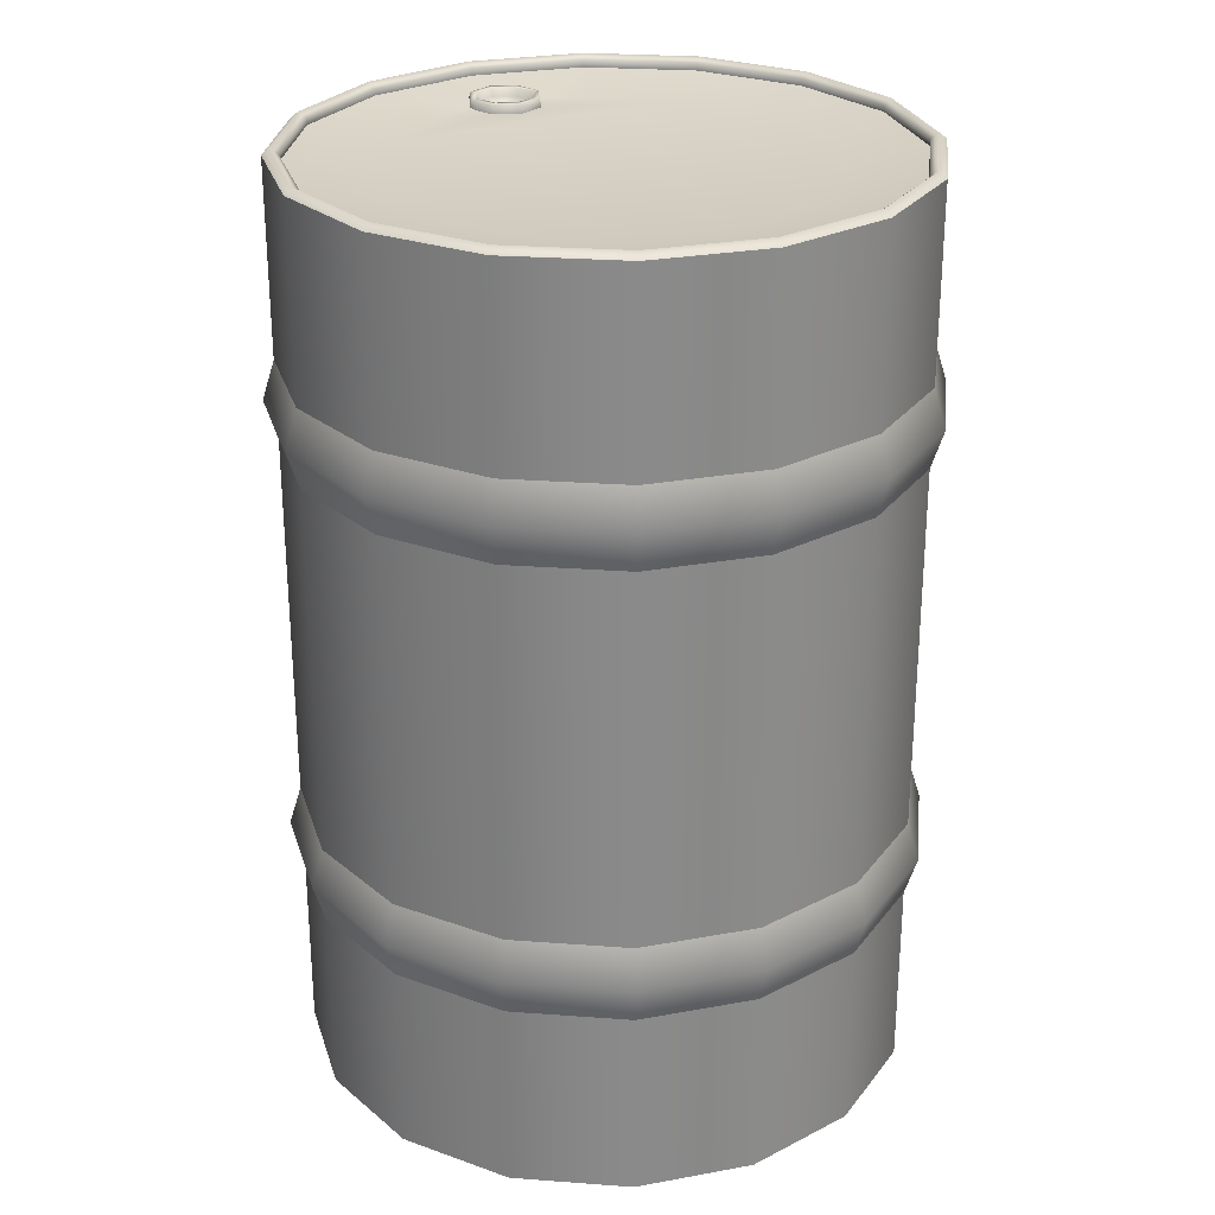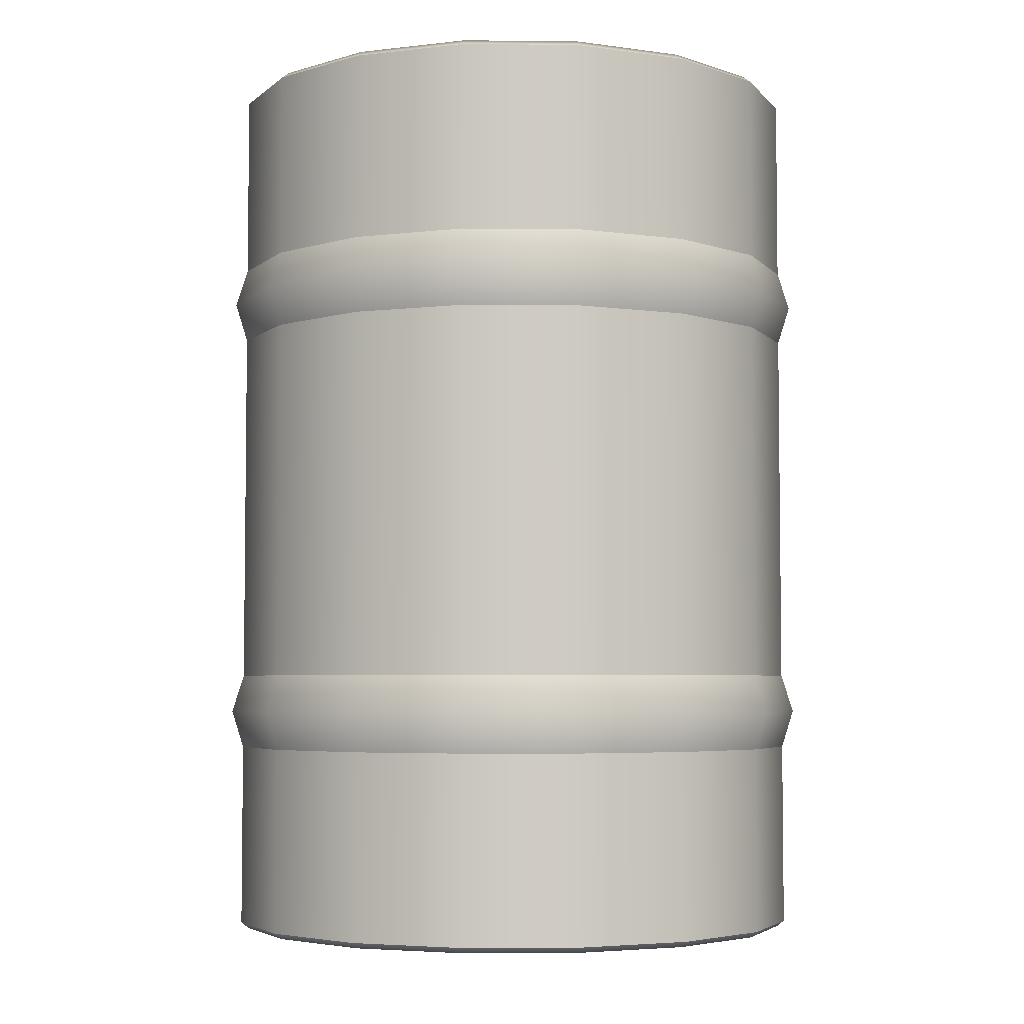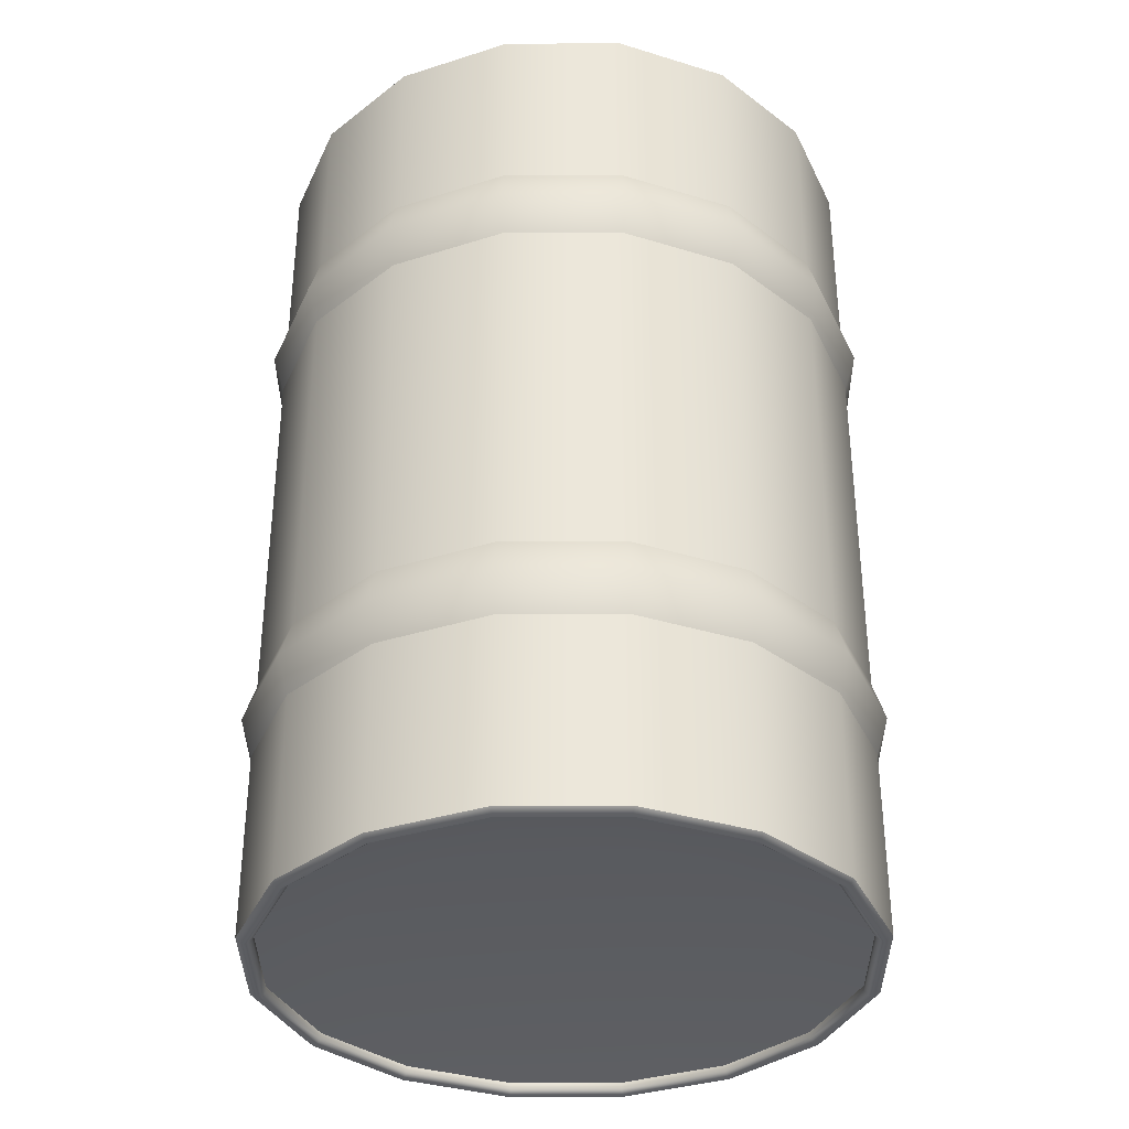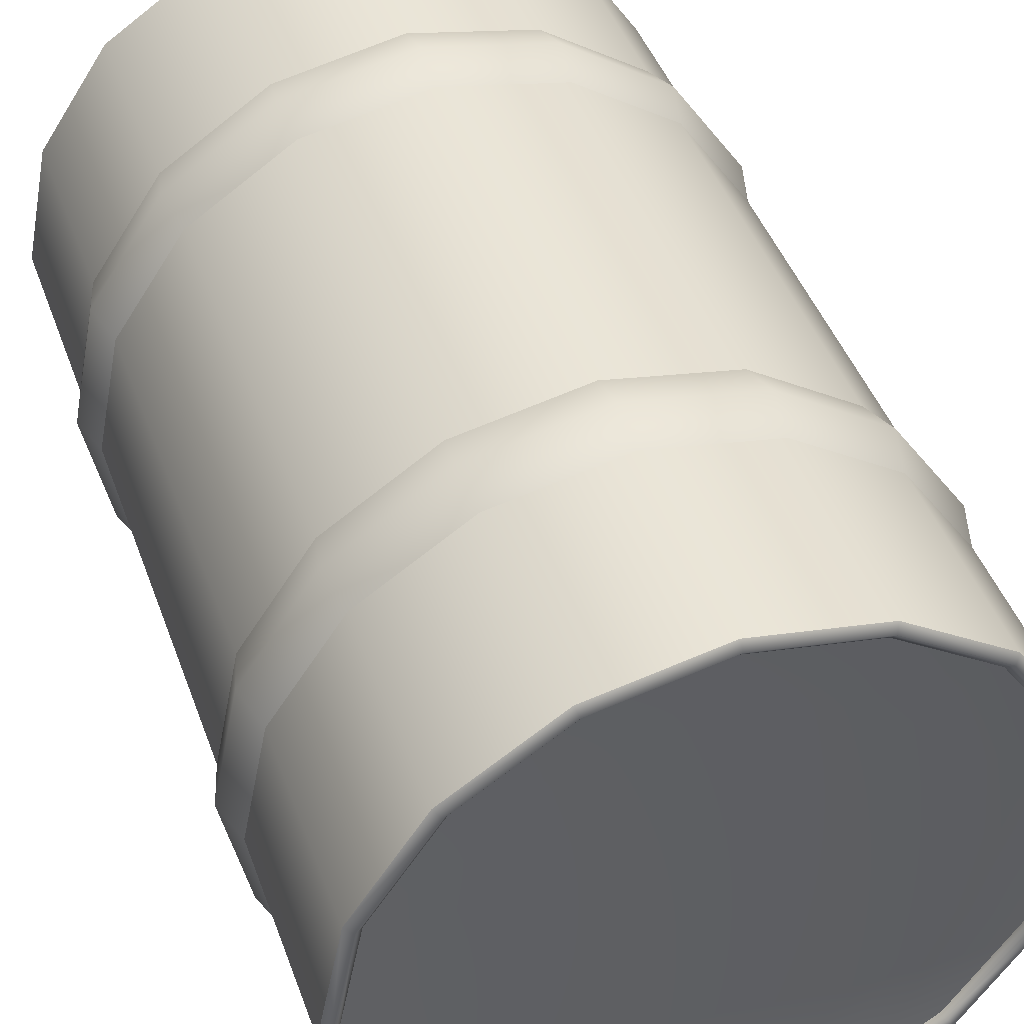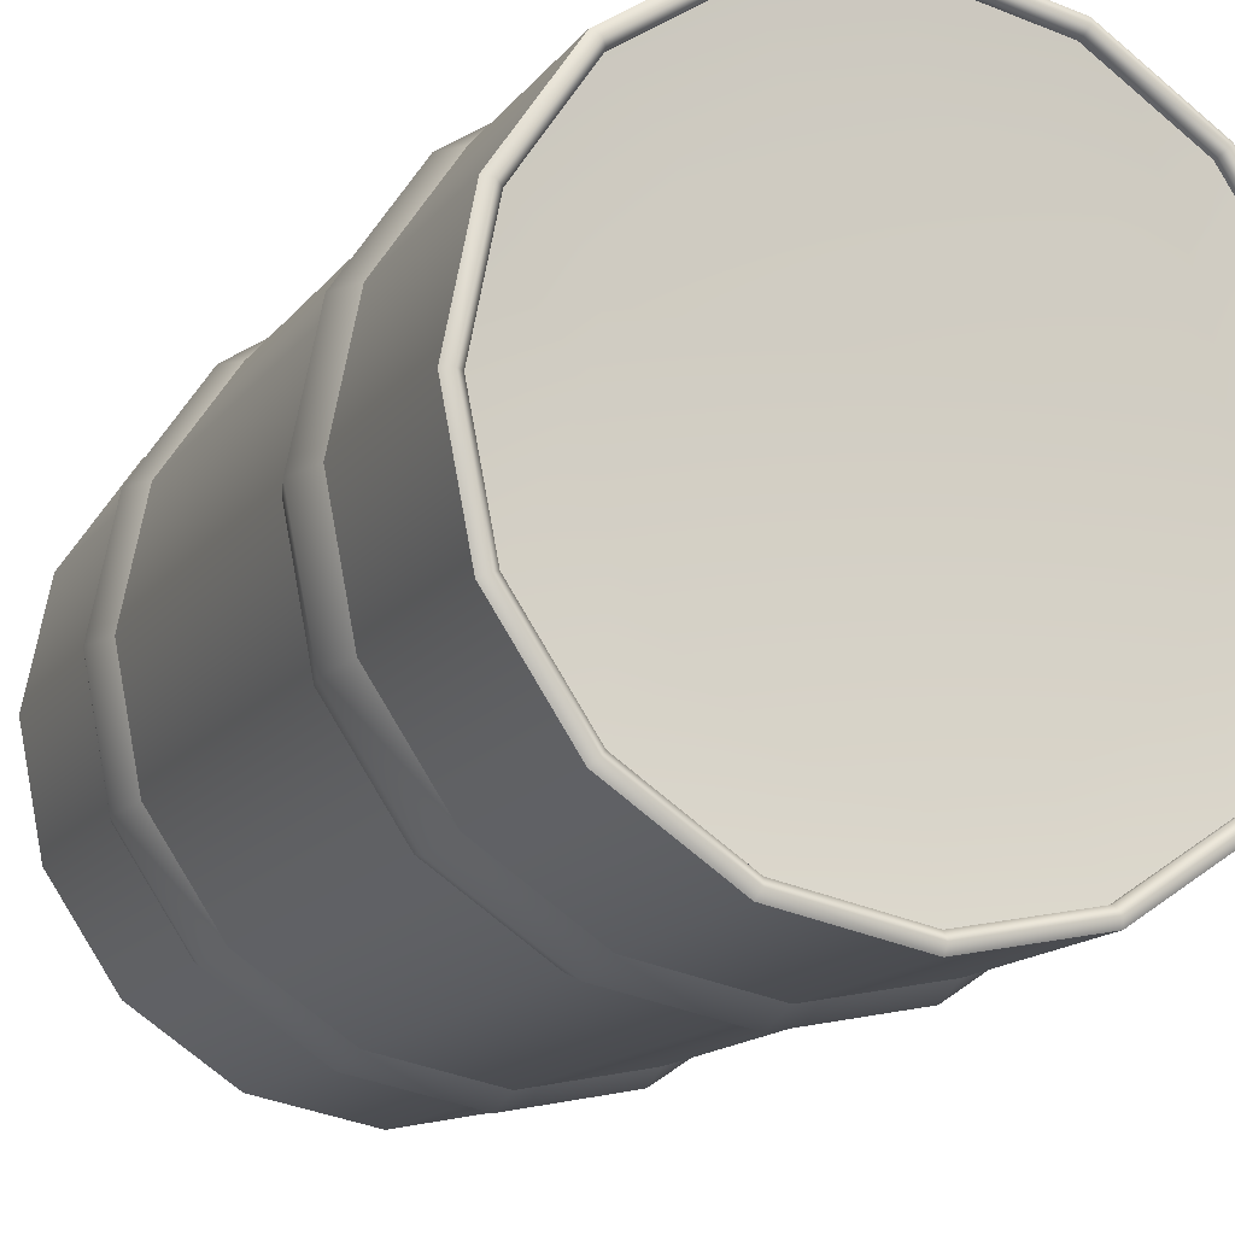
<metadata>
{"format":"obj","ext":"obj","renderer":"f3d","projection":"perspective","resolution":1024,"background":"white","views":[{"elev":26.9,"azim":152.8,"up":"+Y"},{"elev":-4.5,"azim":-170.5,"up":"+Y"},{"elev":-35.4,"azim":34.1,"up":"+Y"},{"elev":44.3,"azim":-19.2,"up":"+Z"},{"elev":-14.6,"azim":-23.4,"up":"+Z"}]}
</metadata>
<code>
o metal_barrel_2
v 0 0 -0.36
v 0.1378 0 -0.3326
v 0.1378 1.08 -0.3326
v 0 1.08 -0.36
v 0.2546 0 -0.2546
v 0.2546 1.08 -0.2546
v 0.3326 0 -0.1378
v 0.3326 1.08 -0.1378
v 0.36 0 0
v 0.36 1.08 0
v 0.3326 0 0.1378
v 0.3326 1.08 0.1378
v 0.2546 0 0.2546
v 0.2546 1.08 0.2546
v 0.1378 0 0.3326
v 0.1378 1.08 0.3326
v 0 0 0.36
v 0 1.08 0.36
v -0.1378 0 0.3326
v -0.1378 1.08 0.3326
v -0.2546 0 0.2546
v -0.2546 1.08 0.2546
v -0.3326 0 0.1378
v -0.3326 1.08 0.1378
v -0.36 0 0
v -0.36 1.08 0
v -0.3326 0 -0.1378
v -0.3326 1.08 -0.1378
v -0.2546 0 -0.2546
v -0.2546 1.08 -0.2546
v -0.1378 0 -0.3326
v -0.1378 1.08 -0.3326
v 0 -0.0072 -0.3508
v 0.1343 -0.0072 -0.3241
v 0.1343 1.087 -0.3241
v 0 1.087 -0.3508
v 0.2481 -0.0072 -0.2481
v 0.2481 1.087 -0.2481
v 0.3241 -0.0072 -0.1343
v 0.3241 1.087 -0.1343
v 0.3508 -0.0072 0
v 0.3508 1.087 0
v 0.3241 -0.0072 0.1343
v 0.3241 1.087 0.1343
v 0.2481 -0.0072 0.2481
v 0.2481 1.087 0.2481
v 0.1343 -0.0072 0.3241
v 0.1343 1.087 0.3241
v 0 -0.0072 0.3508
v 0 1.087 0.3508
v -0.1343 -0.0072 0.3241
v -0.1343 1.087 0.3241
v -0.2481 -0.0072 0.2481
v -0.2481 1.087 0.2481
v -0.3241 -0.0072 0.1343
v -0.3241 1.087 0.1343
v -0.3508 -0.0072 0
v -0.3508 1.087 0
v -0.3241 -0.0072 -0.1343
v -0.3241 1.087 -0.1343
v -0.2481 -0.0072 -0.2481
v -0.2481 1.087 -0.2481
v -0.1343 -0.0072 -0.3241
v -0.1343 1.087 -0.3241
v 0 0 -0.3416
v 0.1307 0 -0.3156
v 0.1307 1.08 -0.3156
v 0 1.08 -0.3416
v 0.2416 0 -0.2416
v 0.2416 1.08 -0.2416
v 0.3156 0 -0.1307
v 0.3156 1.08 -0.1307
v 0.3416 0 0
v 0.3416 1.08 0
v 0.3156 0 0.1307
v 0.3156 1.08 0.1307
v 0.2416 0 0.2416
v 0.2416 1.08 0.2416
v 0.1307 0 0.3156
v 0.1307 1.08 0.3156
v 0 0 0.3416
v 0 1.08 0.3416
v -0.1307 0 0.3156
v -0.1307 1.08 0.3156
v -0.2416 0 0.2416
v -0.2416 1.08 0.2416
v -0.3156 0 0.1307
v -0.3156 1.08 0.1307
v -0.3416 0 0
v -0.3416 1.08 0
v -0.3156 0 -0.1307
v -0.3156 1.08 -0.1307
v -0.2416 0 -0.2416
v -0.2416 1.08 -0.2416
v -0.1307 0 -0.3156
v -0.1307 1.08 -0.3156
v 0.1767 1.062 -0.1767
v 0.2309 1.062 -0.0956
v 0.1767 1.062 0.1767
v 0.09563 1.062 0.2309
v -0.1767 1.062 0.1767
v -0.2309 1.062 0.09565
v -0.2499 1.062 2.7e-05
v -0.2309 1.062 -0.0956
v -0 1.062 -0.2499
v -0 1.073 -0.3416
v 0.2416 1.073 -0.2416
v 0.3156 1.073 -0.1307
v 0.3416 1.073 2.7e-05
v 0.3156 1.073 0.1308
v 0.2416 1.073 0.2416
v 0.1307 1.073 0.3157
v -0 1.073 0.3417
v -0.1307 1.073 0.3157
v -0.2416 1.073 0.2416
v -0.3156 1.073 0.1308
v -0.3416 1.073 2.7e-05
v -0.3156 1.073 -0.1307
v -0.1767 1.062 -0.1767
v -0.2416 1.073 -0.2416
v -0.1307 1.073 -0.3156
v 0.0391 1.062 0.2421
v 0.03055 1.062 0.2215
v -0 1.067 0.2952
v 0.0432 1.063 0.252
v 0.03055 1.067 0.2826
v -0.03055 1.067 0.2826
v 0.2499 1.062 2.7e-05
v 0.09563 1.062 -0.2308
v 0.2309 1.062 0.09565
v 0.1307 1.073 -0.3156
v -0.03055 1.062 0.2215
v -0 1.062 0.2088
v -0.09563 1.062 -0.2308
v -0.09563 1.062 0.2309
v -0.0432 1.063 0.252
v -0.0391 1.062 0.2421
v 0 0.018 -0.2499
v 0.09563 0.018 -0.2309
v 0.2309 0.018 0.09563
v 0.1767 0.018 0.1767
v 0 0.018 0.2499
v -0.09563 0.018 0.2309
v -0.09563 0.018 -0.2309
v 0 0.0072 -0.3416
v 0.1307 0.0072 -0.3156
v 0.2416 0.0072 -0.2416
v 0.3156 0.0072 0.1307
v 0 0.0072 0.3416
v -0.1307 0.0072 -0.3156
v 0.2309 0.018 -0.09563
v 0.2499 0.018 0
v 0.09563 0.018 0.2309
v -0.1767 0.018 0.1767
v -0.2309 0.018 0.09563
v -0.2499 0.018 0
v -0.2309 0.018 -0.09563
v -0.1767 0.018 -0.1767
v 0.3156 0.0072 -0.1307
v 0.3416 0.0072 0
v 0.2416 0.0072 0.2416
v 0.1307 0.0072 0.3156
v -0.1307 0.0072 0.3156
v -0.2416 0.0072 0.2416
v -0.3156 0.0072 0.1307
v -0.3416 0.0072 0
v -0.3156 0.0072 -0.1307
v -0.2416 0.0072 -0.2416
v 0.1767 0.018 -0.1767
v 0.1378 0.2263 -0.3326
v 0.1433 0.2726 -0.3459
v 0.1378 0.3189 -0.3326
v 0.1378 0.7611 -0.3326
v 0.1433 0.8074 -0.3459
v 0.1378 0.8537 -0.3326
v 0.3326 0.2263 -0.1378
v 0.3459 0.2726 -0.1433
v 0.3326 0.3189 -0.1378
v 0.3326 0.7611 -0.1378
v 0.3459 0.8074 -0.1433
v 0.3326 0.8537 -0.1378
v 0.3326 0.2263 0.1378
v 0.3459 0.2726 0.1433
v 0.3326 0.3189 0.1378
v 0.3326 0.7611 0.1378
v 0.3459 0.8074 0.1433
v 0.3326 0.8537 0.1378
v 0.1378 0.2263 0.3326
v 0.1433 0.2726 0.3459
v 0.1378 0.3189 0.3326
v 0.1378 0.7611 0.3326
v 0.1433 0.8074 0.3459
v 0.1378 0.8537 0.3326
v -0.1378 0.2263 0.3326
v -0.1433 0.2726 0.3459
v -0.1378 0.3189 0.3326
v -0.1378 0.7611 0.3326
v -0.1433 0.8074 0.3459
v -0.1378 0.8537 0.3326
v -0.3326 0.2263 0.1378
v -0.3459 0.2726 0.1433
v -0.3326 0.3189 0.1378
v -0.3326 0.7611 0.1378
v -0.3459 0.8074 0.1433
v -0.3326 0.8537 0.1378
v -0.3326 0.2263 -0.1378
v -0.3459 0.2726 -0.1433
v -0.3326 0.3189 -0.1378
v -0.3326 0.7611 -0.1378
v -0.3459 0.8074 -0.1433
v -0.3326 0.8537 -0.1378
v -0.1378 0.2263 -0.3326
v -0.1433 0.2726 -0.3459
v -0.1378 0.3189 -0.3326
v -0.1378 0.7611 -0.3326
v -0.1433 0.8074 -0.3459
v -0.1378 0.8537 -0.3326
v 0 0.2263 -0.36
v 0 0.2726 -0.3744
v 0 0.3189 -0.36
v 0 0.7611 -0.36
v 0 0.8074 -0.3744
v 0 0.8537 -0.36
v 0.2546 0.2263 -0.2546
v 0.2647 0.2726 -0.2647
v 0.2546 0.3189 -0.2546
v 0.2546 0.7611 -0.2546
v 0.2647 0.8074 -0.2647
v 0.2546 0.8537 -0.2546
v 0.36 0.2263 0
v 0.3744 0.2726 0
v 0.36 0.3189 0
v 0.36 0.7611 0
v 0.3744 0.8074 0
v 0.36 0.8537 0
v 0.2546 0.2263 0.2546
v 0.2647 0.2726 0.2647
v 0.2546 0.3189 0.2546
v 0.2546 0.7611 0.2546
v 0.2647 0.8074 0.2647
v 0.2546 0.8537 0.2546
v 0 0.2263 0.36
v 0 0.2726 0.3744
v 0 0.3189 0.36
v 0 0.7611 0.36
v 0 0.8074 0.3744
v 0 0.8537 0.36
v -0.2546 0.2263 0.2546
v -0.2647 0.2726 0.2647
v -0.2546 0.3189 0.2546
v -0.2546 0.7611 0.2546
v -0.2647 0.8074 0.2647
v -0.2546 0.8537 0.2546
v -0.36 0.2263 0
v -0.3744 0.2726 0
v -0.36 0.3189 0
v -0.36 0.7611 0
v -0.3744 0.8074 0
v -0.36 0.8537 0
v -0.2546 0.2263 -0.2546
v -0.2647 0.2726 -0.2647
v -0.2546 0.3189 -0.2546
v -0.2546 0.7611 -0.2546
v -0.2647 0.8074 -0.2647
v -0.2546 0.8537 -0.2546
v 0.02913 1.073 0.2229
v 0.04119 1.073 0.252
v -0 1.073 0.2932
v -0.02913 1.073 0.2812
v 0.0391 1.062 0.2421
v 0.03055 1.062 0.2215
v -0 1.067 0.2952
v 0.0432 1.063 0.252
v 0.03055 1.067 0.2826
v -0.03055 1.067 0.2826
v -0 1.073 0.2108
v -0.02913 1.073 0.2229
v -0.03055 1.062 0.2215
v -0 1.062 0.2088
v 0.02913 1.073 0.2812
v -0.04119 1.073 0.252
v -0.0432 1.063 0.252
v -0.0391 1.062 0.2421
v 0.02387 1.073 0.2282
v 0.03376 1.073 0.252
v -0 1.073 0.2858
v -0.02387 1.073 0.2759
v -0 1.073 0.2183
v -0.02387 1.073 0.2282
v 0.02387 1.073 0.2759
v -0.03376 1.073 0.252
v 0.02387 1.062 0.2282
v 0.03376 1.062 0.252
v -0 1.062 0.2858
v -0.02387 1.062 0.2759
v -0 1.062 0.2183
v -0.02387 1.062 0.2282
v 0.02387 1.062 0.2759
v -0.03376 1.062 0.252
f 137 135 136
f 217 265 30 32
f 139 158 144 138
f 133 101 132
f 123 99 133
f 97 129 105 134
f 97 134 119 98
f 99 102 101 133
f 130 128 104 103
f 141 153 142 143
f 125 100 122
f 17 19 51 49
f 18 50 52 20
f 55 57 89 87
f 30 62 64 32
f 59 91 89 57
f 28 60 62 30
f 27 59 57 25
f 24 56 58 26
f 23 25 57 55
f 28 26 58 60
f 29 61 59 27
f 9 41 39 7
f 31 63 61 29
f 62 60 92 94
f 15 47 45 13
f 4 36 35 3
f 11 43 41 9
f 8 40 42 10
f 11 13 45 43
f 62 94 96 64
f 50 82 84 52
f 17 49 47 15
f 14 12 44 46
f 1 2 34 33
f 22 54 56 24
f 32 64 36 4
f 33 65 95 63
f 45 47 79 77
f 7 39 37 5
f 1 33 63 31
f 12 10 42 44
f 16 48 50 18
f 8 6 38 40
f 58 90 92 60
f 38 70 72 40
f 146 139 138 145
f 16 14 46 48
f 54 86 88 56
f 36 64 96 68
f 51 83 81 49
f 49 81 79 47
f 23 55 53 21
f 22 20 52 54
f 61 93 91 59
f 63 95 93 61
f 52 84 86 54
f 33 34 66 65
f 41 73 71 39
f 56 88 90 58
f 21 53 51 19
f 39 71 69 37
f 45 77 75 43
f 46 44 76 78
f 35 67 70 38
f 43 75 73 41
f 50 48 80 82
f 40 72 74 42
f 42 74 76 44
f 48 46 78 80
f 55 87 85 53
f 51 53 85 83
f 37 69 66 34
f 5 37 34 2
f 36 68 67 35
f 19 17 242 194
f 162 79 81 149
f 149 81 83 163
f 223 217 32 4
f 167 91 93 168
f 148 75 77 161
f 145 65 66 146
f 1 31 212 218
f 150 95 65 145
f 244 190 191 245
f 25 23 200 254
f 146 66 69 147
f 163 83 85 164
f 160 73 75 148
f 2 1 218 170
f 118 92 90 117
f 115 86 84 114
f 110 111 78 76
f 225 171 172 226
f 121 96 94 120
f 108 109 74 72
f 131 107 70 67
f 117 90 88 116
f 112 113 82 80
f 107 108 72 70
f 120 94 92 118
f 106 131 67 68
f 116 88 86 115
f 114 84 82 113
f 109 110 76 74
f 111 112 80 78
f 121 134 105 106
f 120 119 134 121
f 165 155 154 164
f 114 127 136 135
f 159 160 152 151
f 148 140 152 160
f 108 98 128 109
f 113 124 127 114
f 131 106 105 129
f 111 110 130 99
f 150 145 138 144
f 114 135 101 115
f 117 103 104 118
f 118 104 119 120
f 161 162 153 141
f 141 143 154 140
f 115 101 102 116
f 168 150 144 158
f 146 147 169 139
f 116 102 103 117
f 109 128 130 110
f 107 97 98 108
f 163 164 154 143
f 163 143 142 149
f 131 129 97 107
f 159 151 169 147
f 112 111 99 100
f 149 142 153 162
f 165 166 156 155
f 161 141 140 148
f 168 158 157 167
f 167 157 156 166
f 166 89 91 167
f 165 87 89 166
f 172 220 221 173
f 14 241 187 12
f 5 2 170 224
f 235 181 8 10
f 265 211 28 30
f 256 202 203 257
f 187 235 10 12
f 247 193 16 18
f 208 256 257 209
f 29 27 206 260
f 151 152 155 156
f 9 7 176 230
f 205 253 22 24
f 106 68 96 121
f 11 9 230 182
f 204 252 253 205
f 198 197 245 246
f 21 19 194 248
f 207 255 256 208
f 202 201 249 250
f 7 5 224 176
f 210 258 259 211
f 171 219 220 172
f 179 178 226 227
f 228 174 175 229
f 246 192 193 247
f 214 262 263 215
f 257 203 204 258
f 255 201 202 256
f 259 205 24 26
f 203 251 252 204
f 227 173 174 228
f 175 223 4 3
f 170 218 219 171
f 173 221 222 174
f 220 214 215 221
f 255 254 200 201
f 195 194 242 243
f 13 11 182 236
f 260 206 207 261
f 235 234 180 181
f 238 184 185 239
f 261 207 208 262
f 218 212 213 219
f 31 29 260 212
f 252 198 199 253
f 186 234 235 187
f 190 238 239 191
f 249 248 194 195
f 241 240 186 187
f 15 13 236 188
f 185 233 234 186
f 264 210 211 265
f 203 202 250 251
f 233 179 180 234
f 236 182 183 237
f 230 176 177 231
f 239 185 186 240
f 196 244 245 197
f 242 188 189 243
f 192 240 241 193
f 8 181 229 6
f 245 191 192 246
f 176 224 225 177
f 27 25 254 206
f 195 243 244 196
f 178 177 225 226
f 159 71 73 160
f 243 189 190 244
f 192 191 239 240
f 262 208 209 263
f 231 177 178 232
f 190 189 237 238
f 211 259 26 28
f 258 204 205 259
f 183 182 230 231
f 232 178 179 233
f 188 236 237 189
f 181 180 228 229
f 199 247 18 20
f 198 246 247 199
f 237 183 184 238
f 22 253 199 20
f 184 183 231 232
f 224 170 171 225
f 23 21 248 200
f 249 195 196 250
f 179 227 228 180
f 229 175 3 6
f 251 197 198 252
f 17 15 188 242
f 213 261 262 214
f 221 215 216 222
f 161 77 79 162
f 215 263 264 216
f 207 206 254 255
f 168 93 95 150
f 213 212 260 261
f 200 248 249 201
f 193 241 14 16
f 223 222 216 217
f 216 264 265 217
f 175 174 222 223
f 210 209 257 258
f 184 232 233 185
f 219 213 214 220
f 263 209 210 264
f 3 35 38 6
f 126 124 113 112
f 147 69 71 159
f 98 119 104 128
f 164 85 87 165
f 226 172 173 227
f 130 103 102 99
f 169 157 158 139
f 151 156 157 169
f 123 122 100 99
f 140 154 155 152
f 125 126 112 100
f 135 137 132 101
f 250 196 197 251
f 267 273 270
f 299 291 287 295
f 292 294 298 293
f 295 287 286 294
f 279 278 277 276
f 296 295 294 292
f 272 274 280 268
f 277 278 283 281
f 272 268 269 275
f 281 282 275 269
f 274 273 267 280
f 283 282 281
f 271 279 276 266
f 267 285 290 280
f 266 276 288 284
f 269 268 286 287
f 281 291 289 277
f 277 289 288 276
f 267 266 284 285
f 266 267 270 271
f 298 290 285 293
f 292 284 288 296
f 293 285 284 292
f 297 289 291 299
f 294 286 290 298
f 296 288 289 297
f 281 269 287 291
f 296 297 299 295
f 280 290 286 268

</code>
